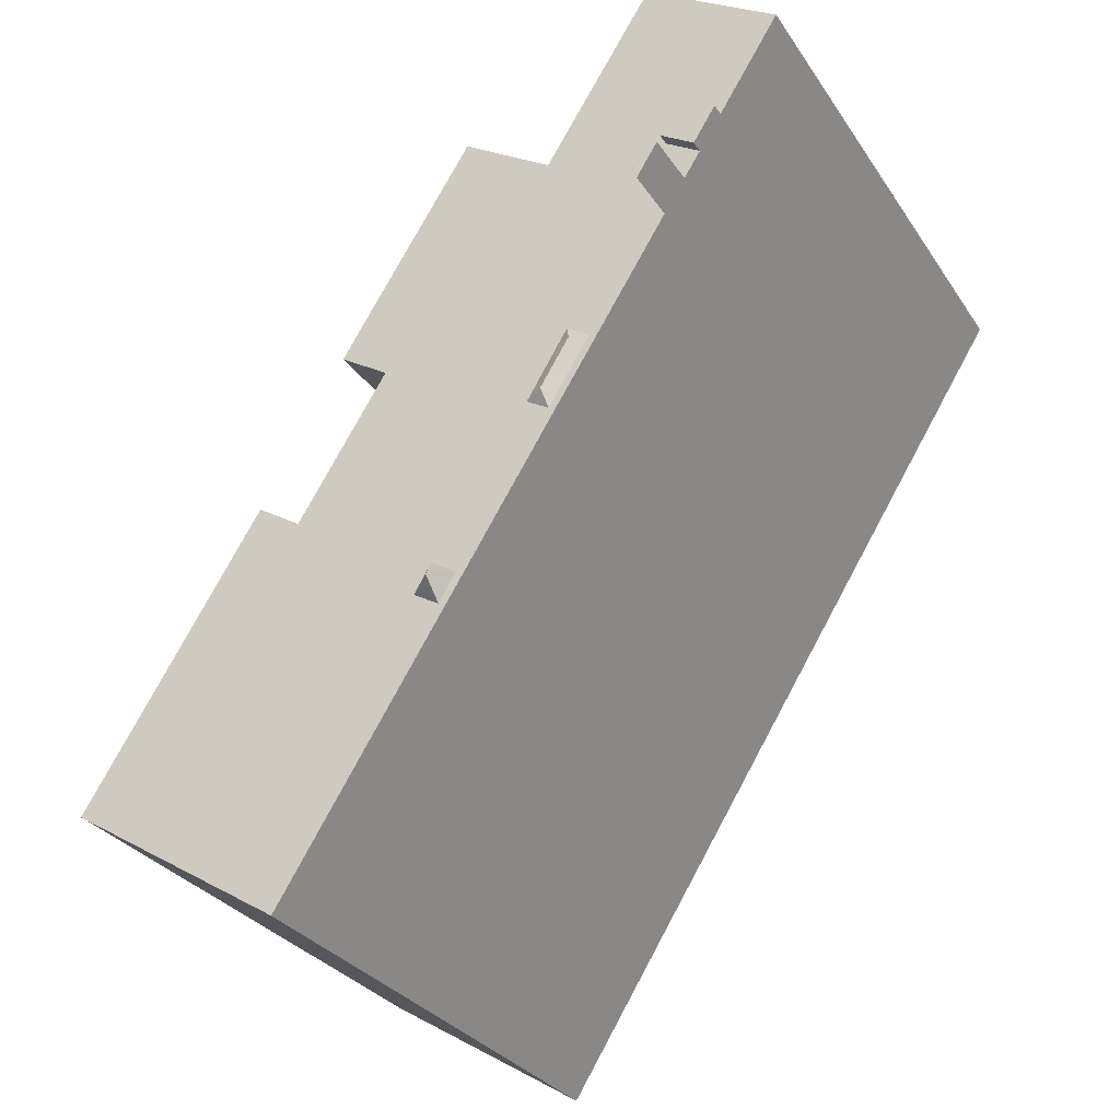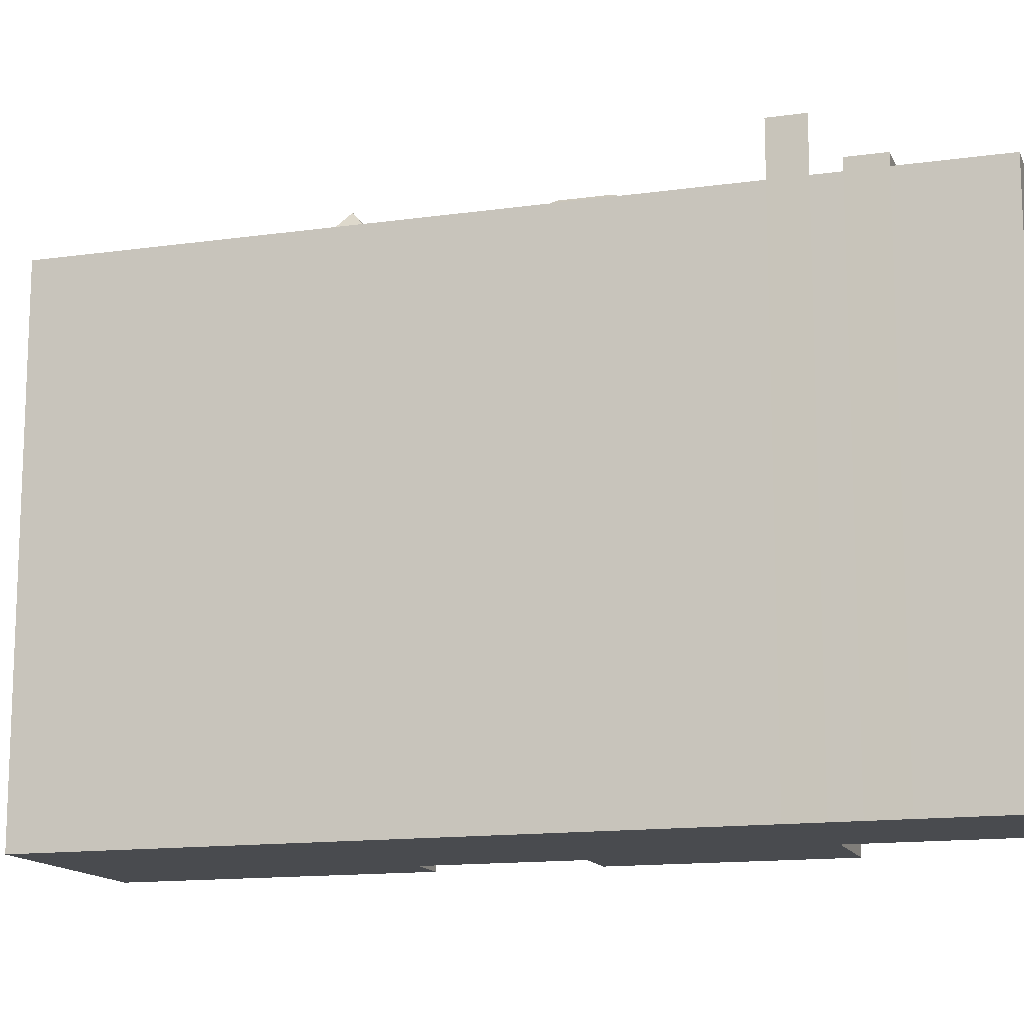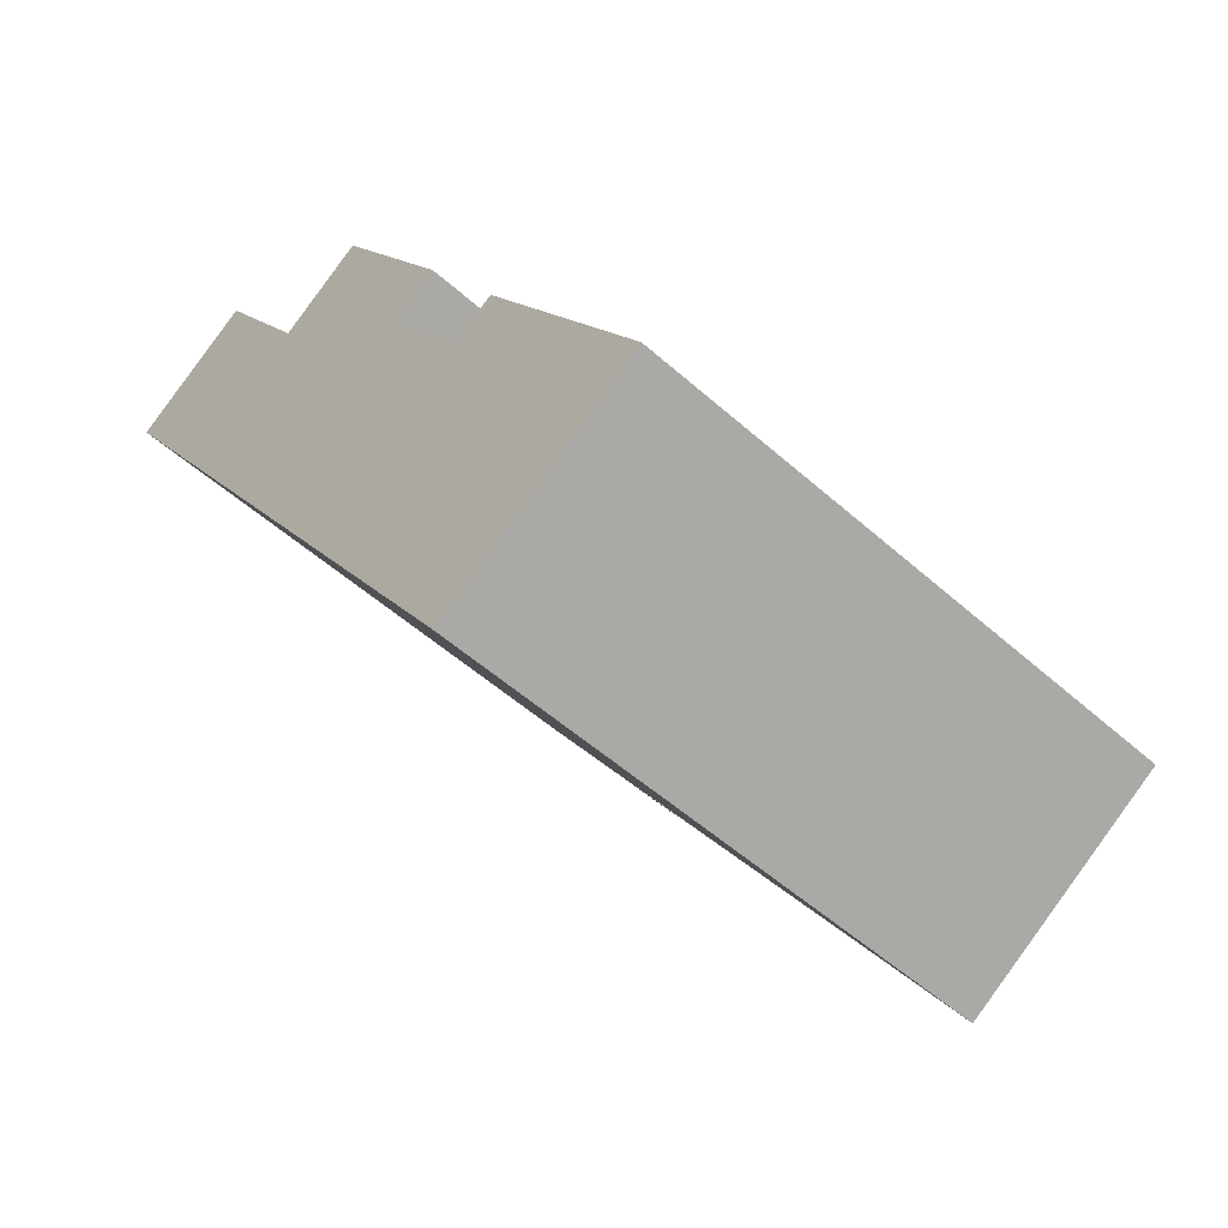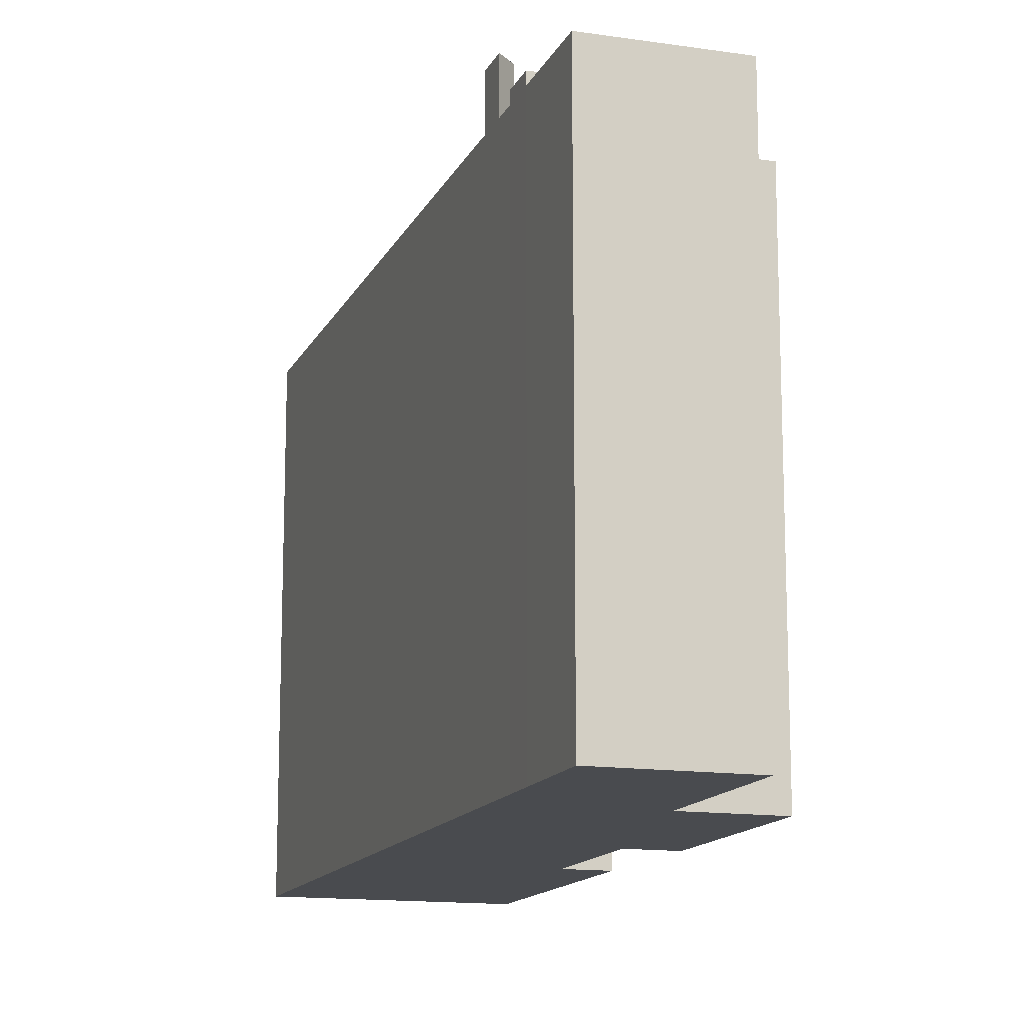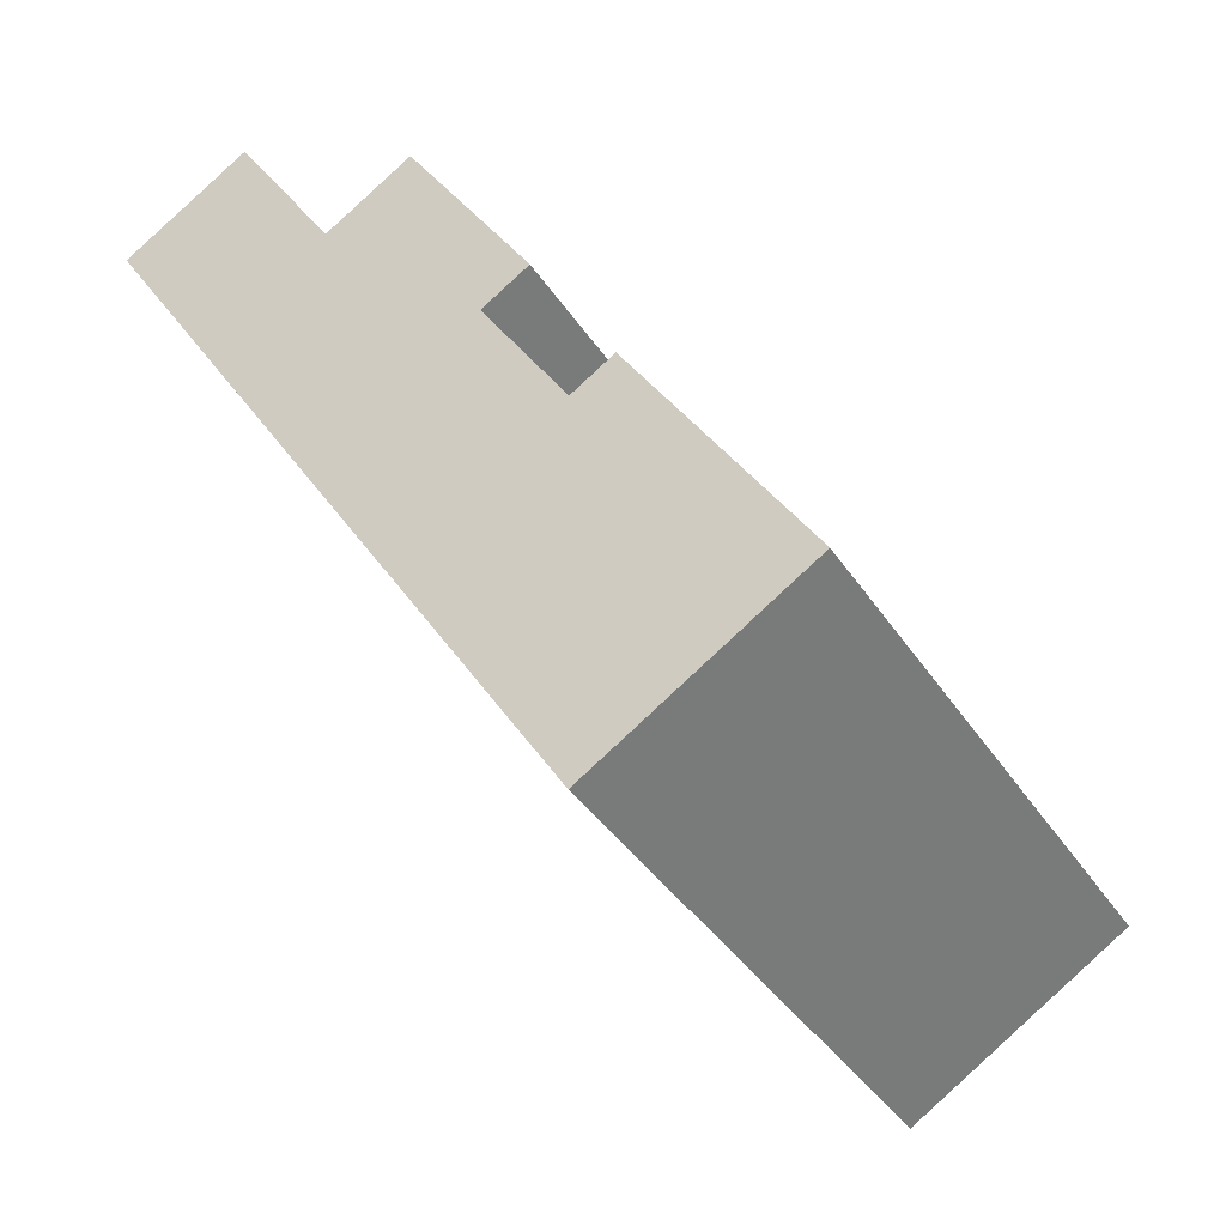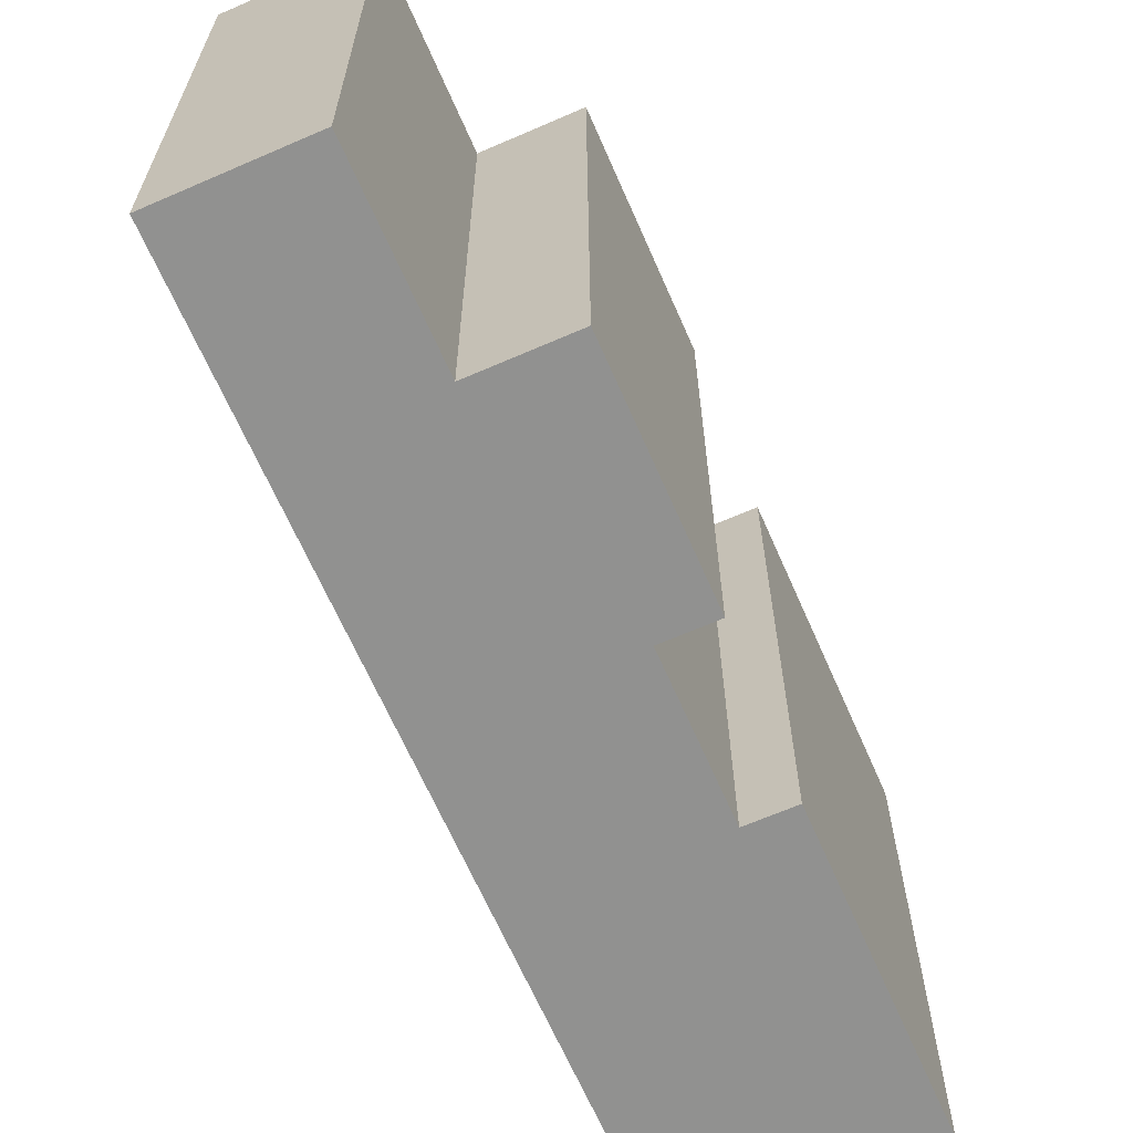
<metadata>
{"format":"obj","ext":"obj","renderer":"f3d","projection":"perspective","resolution":1024,"background":"white","views":[{"elev":-29.7,"azim":-152.7,"up":"+Z"},{"elev":-13.9,"azim":-104.7,"up":"+Y"},{"elev":-52.7,"azim":46.3,"up":"+Z"},{"elev":-14.1,"azim":-50.2,"up":"+Y"},{"elev":-39.0,"azim":29.8,"up":"+Z"},{"elev":-65.9,"azim":-8.5,"up":"+Y"}]}
</metadata>
<code>
v -0.9632 7.03 8.137
v 2.264 7.03 2.999
v 1.081 7.03 2.256
v -3.14 7.03 6.769
v -6.596 7.03 5.137
v -3.14 7.03 6.769
v -5.942 7.03 4.999
v -6.085 7.03 4.324
v -5.942 7.03 4.999
v -3.14 7.03 6.769
v -0.2903 7.03 -3.148
v 3.254 7.03 -1.204
v 0.1244 7.03 -3.841
v 0.1244 7.03 -3.841
v 3.254 7.03 -1.204
v 3.346 7.03 -10.69
v -2.624 7.03 0.3492
v -0.2903 7.03 -3.148
v -0.9181 7.03 -3.525
v -2.624 7.03 0.3492
v 3.254 7.03 -1.204
v -0.2903 7.03 -3.148
v -3.625 7.03 1.99
v 3.254 7.03 -1.204
v -3.498 7.03 1.784
v -3.498 7.03 1.784
v 3.254 7.03 -1.204
v -2.624 7.03 0.3492
v -6.085 7.03 4.324
v 3.254 7.03 -1.204
v -3.625 7.03 1.99
v -3.172 7.03 0.01534
v -0.9181 7.03 -3.525
v -0.5011 7.03 -4.218
v -0.5011 7.03 -4.218
v 0.1244 7.03 -3.841
v 3.346 7.03 -10.69
v -6.085 7.03 4.324
v -0.5011 7.03 -4.218
v 3.346 7.03 -10.69
v -6.085 7.03 4.324
v -4.174 7.03 1.657
v -4.046 7.03 1.451
v -6.085 7.03 4.324
v -4.046 7.03 1.451
v -3.172 7.03 0.01534
v -6.085 7.03 4.324
v -3.172 7.03 0.01534
v -0.5011 7.03 -4.218
v -6.085 7.03 4.324
v -3.625 7.03 1.99
v -4.174 7.03 1.657
v -3.172 7.03 0.01534
v -2.624 7.03 0.3492
v -0.9181 7.03 -3.525
v 3.254 7.03 -1.204
v 4.317 7.03 -0.5365
v 8.615 7.03 -7.38
v 3.254 7.03 -1.204
v 8.615 7.03 -7.38
v 3.346 7.03 -10.69
v -6.085 7.03 4.324
v -3.14 7.03 6.769
v 1.081 7.03 2.256
v -6.085 7.03 4.324
v 1.081 7.03 2.256
v 3.254 7.03 -1.204
v -6.991 7.03 5.767
v -3.14 7.03 6.769
v -6.596 7.03 5.137
v -6.402 7.03 6.663
v -3.14 7.03 6.769
v -6.165 7.03 6.287
v -6.991 7.03 5.767
v -6.165 7.03 6.287
v -3.14 7.03 6.769
v -9.001 7.03 8.966
v -5.788 7.03 10.98
v -7.532 7.03 6.627
v -6.705 7.03 7.147
v -3.14 7.03 6.769
v -6.402 7.03 6.663
v -7.532 7.03 6.627
v -5.788 7.03 10.98
v -6.705 7.03 7.147
v -6.705 7.03 7.147
v -5.788 7.03 10.98
v -3.14 7.03 6.769
v -3.172 7.03 0.01534
v -3.081 7.264 0.4375
v -2.624 7.03 0.3492
v -3.498 7.03 1.784
v -2.624 7.03 0.3492
v -3.081 7.264 0.4375
v -3.784 7.264 1.57
v -3.498 7.03 1.784
v -3.081 7.264 0.4375
v -3.784 7.264 1.57
v -3.625 7.03 1.99
v -3.498 7.03 1.784
v -4.174 7.03 1.657
v -3.625 7.03 1.99
v -3.784 7.264 1.57
v -4.174 7.03 1.657
v -3.784 7.264 1.57
v -4.046 7.03 1.451
v -4.046 7.03 1.451
v -3.784 7.264 1.57
v -3.081 7.264 0.4375
v -4.046 7.03 1.451
v -3.081 7.264 0.4375
v -3.172 7.03 0.01534
v -6.596 8.472 5.137
v -5.942 8.472 4.999
v -6.085 8.472 4.324
v -0.5011 7.03 -4.218
v -0.4482 7.526 -3.716
v 0.1244 7.03 -3.841
v -0.4482 7.526 -3.716
v -0.2903 7.03 -3.148
v 0.1244 7.03 -3.841
v -0.9181 7.03 -3.525
v -0.4482 7.526 -3.716
v -0.5011 7.03 -4.218
v -0.9181 7.03 -3.525
v -0.2903 7.03 -3.148
v -0.4482 7.526 -3.716
v -7.19 7.355 6.542
v -6.984 7.355 6.672
v -6.848 7.355 6.457
v -7.055 7.355 6.327
v -7.055 7.355 6.327
v -6.848 7.355 6.457
v -6.713 7.355 6.242
v -6.92 7.355 6.112
v -6.984 7.355 6.672
v -6.777 7.354 6.802
v -6.642 7.354 6.587
v -6.848 7.355 6.457
v -6.848 7.355 6.457
v -6.642 7.354 6.587
v -6.507 7.354 6.372
v -6.713 7.355 6.242
v -7.532 7.355 6.627
v -6.984 7.355 6.672
v -7.19 7.355 6.542
v -7.532 7.355 6.627
v -6.705 7.354 7.147
v -6.984 7.355 6.672
v -7.532 7.355 6.627
v -7.19 7.355 6.542
v -7.055 7.355 6.327
v -7.055 7.355 6.327
v -6.92 7.355 6.112
v -6.991 7.355 5.767
v -7.532 7.355 6.627
v -7.055 7.355 6.327
v -6.991 7.355 5.767
v -6.991 7.355 5.767
v -6.92 7.355 6.112
v -6.713 7.355 6.242
v -6.777 7.354 6.802
v -6.705 7.354 7.147
v -6.642 7.354 6.587
v -6.984 7.355 6.672
v -6.705 7.354 7.147
v -6.777 7.354 6.802
v -6.705 7.354 7.147
v -6.165 7.354 6.287
v -6.642 7.354 6.587
v -6.713 7.355 6.242
v -6.507 7.354 6.372
v -6.165 7.354 6.287
v -6.642 7.354 6.587
v -6.165 7.354 6.287
v -6.507 7.354 6.372
v -6.991 7.355 5.767
v -6.713 7.355 6.242
v -6.165 7.354 6.287
v -4.464 -7.037 8.876
v -3.14 -7.037 6.769
v -3.14 7.03 6.769
v -5.788 7.03 10.98
v -5.788 -7.037 10.98
v -4.464 -7.037 8.876
v -5.788 7.03 10.98
v -4.464 -7.037 8.876
v -3.14 7.03 6.769
v -3.14 -7.037 6.769
v -0.9632 -7.037 8.137
v -0.9632 7.03 8.137
v -3.14 7.03 6.769
v 0.6503 -7.037 5.568
v 2.264 -7.037 2.999
v 2.264 7.03 2.999
v -0.9632 7.03 8.137
v -0.9632 -7.037 8.137
v 0.6503 -7.037 5.568
v -0.9632 7.03 8.137
v 0.6503 -7.037 5.568
v 2.264 7.03 2.999
v 1.081 7.03 2.256
v 2.264 7.03 2.999
v 2.264 -7.037 2.999
v 1.081 -7.037 2.256
v 1.081 -7.037 2.256
v 3.254 -7.037 -1.204
v 3.254 7.03 -1.204
v 1.081 7.03 2.256
v 3.254 -7.037 -1.204
v 4.317 -7.037 -0.5365
v 4.317 7.03 -0.5365
v 3.254 7.03 -1.204
v 4.317 -7.037 -0.5365
v 8.615 -7.037 -7.38
v 8.615 7.03 -7.38
v 4.317 7.03 -0.5365
v 3.346 7.03 -10.69
v 8.615 7.03 -7.38
v 8.615 -7.037 -7.38
v 3.346 -7.037 -10.69
v -6.085 7.03 4.324
v 3.346 7.03 -10.69
v 3.346 -7.037 -10.69
v -6.085 -7.037 4.324
v -6.596 7.03 5.137
v -6.085 7.03 4.324
v -6.085 -7.037 4.324
v -6.596 -7.037 5.137
v -6.991 7.03 5.767
v -6.596 7.03 5.137
v -6.596 -7.037 5.137
v -6.991 -7.037 5.767
v -7.532 7.03 6.627
v -6.991 7.03 5.767
v -6.991 -7.037 5.767
v -7.532 -7.037 6.627
v -9.001 7.03 8.966
v -7.532 7.03 6.627
v -7.532 -7.037 6.627
v -9.001 -7.037 8.966
v -6.596 8.472 5.137
v -6.085 8.472 4.324
v -6.085 7.03 4.324
v -6.596 7.03 5.137
v -7.532 7.355 6.627
v -6.991 7.355 5.767
v -6.991 7.03 5.767
v -7.532 7.03 6.627
v -9.001 -7.037 8.966
v -5.788 -7.037 10.98
v -5.788 7.03 10.98
v -9.001 7.03 8.966
v -6.596 7.03 5.137
v -5.942 7.03 4.999
v -5.942 8.472 4.999
v -6.596 8.472 5.137
v -6.085 8.472 4.324
v -5.942 8.472 4.999
v -5.942 7.03 4.999
v -6.085 7.03 4.324
v -7.532 7.03 6.627
v -6.705 7.03 7.147
v -6.705 7.354 7.147
v -7.532 7.355 6.627
v -6.402 7.03 6.663
v -6.165 7.03 6.287
v -6.165 7.354 6.287
v -6.705 7.354 7.147
v -6.705 7.03 7.147
v -6.402 7.03 6.663
v -6.705 7.354 7.147
v -6.402 7.03 6.663
v -6.165 7.354 6.287
v -6.991 7.355 5.767
v -6.165 7.354 6.287
v -6.165 7.03 6.287
v -6.991 7.03 5.767
v -5.788 -7.037 10.98
v -9.001 -7.037 8.966
v -7.532 -7.037 6.627
v -6.991 -7.037 5.767
v -6.596 -7.037 5.137
v -6.085 -7.037 4.324
v 3.346 -7.037 -10.69
v 8.615 -7.037 -7.38
v 4.317 -7.037 -0.5365
v 3.254 -7.037 -1.204
v 1.081 -7.037 2.256
v 2.264 -7.037 2.999
v 0.6503 -7.037 5.568
v -0.9632 -7.037 8.137
v -3.14 -7.037 6.769
v -4.464 -7.037 8.876
g CDNNDG02_0009730
f 1 3 4
f 1 2 3
f 5 6 7
f 8 9 10
f 11 12 13
f 14 15 16
f 17 18 19
f 20 21 22
f 23 24 25
f 26 27 28
f 29 30 31
f 32 33 34
f 35 36 37
f 38 39 40
f 41 42 43
f 44 45 46
f 47 48 49
f 50 51 52
f 53 54 55
f 56 57 58
f 59 60 61
f 62 63 64
f 65 66 67
f 68 69 70
f 71 72 73
f 74 75 76
f 77 78 79
f 80 81 82
f 83 84 85
f 86 87 88
f 89 90 91
f 92 93 94
f 95 96 97
f 98 99 100
f 101 102 103
f 104 105 106
f 107 108 109
f 110 111 112
f 113 114 115
f 116 117 118
f 119 120 121
f 122 123 124
f 125 126 127
f 128 130 131
f 130 128 129
f 132 134 135
f 134 132 133
f 136 138 139
f 138 136 137
f 140 142 143
f 142 140 141
f 144 145 146
f 147 148 149
f 150 151 152
f 153 154 155
f 156 157 158
f 159 160 161
f 162 163 164
f 165 166 167
f 168 169 170
f 171 172 173
f 174 175 176
f 177 178 179
f 180 181 182
f 183 184 185
f 186 187 188
f 192 189 191
f 191 189 190
f 193 194 195
f 196 197 198
f 199 200 201
f 204 202 203
f 202 204 205
f 207 208 206
f 206 208 209
f 210 212 213
f 212 210 211
f 214 216 217
f 214 215 216
f 220 218 219
f 218 220 221
f 222 224 225
f 222 223 224
f 226 228 229
f 226 227 228
f 230 232 233
f 230 231 232
f 234 236 237
f 234 235 236
f 238 239 240
f 241 238 240
f 245 242 244
f 244 242 243
f 249 246 248
f 248 246 247
f 253 250 252
f 252 250 251
f 257 254 255
f 256 257 255
f 258 260 261
f 260 258 259
f 265 262 264
f 264 262 263
f 266 267 268
f 269 270 271
f 272 273 274
f 278 275 276
f 276 277 278
f 282 293 294
f 282 283 293
f 291 292 293
f 289 291 293
f 279 280 294
f 289 290 291
f 280 281 294
f 282 294 281
f 283 284 293
f 293 284 289
f 284 285 288
f 285 286 288
f 286 287 288
f 289 284 288

</code>
